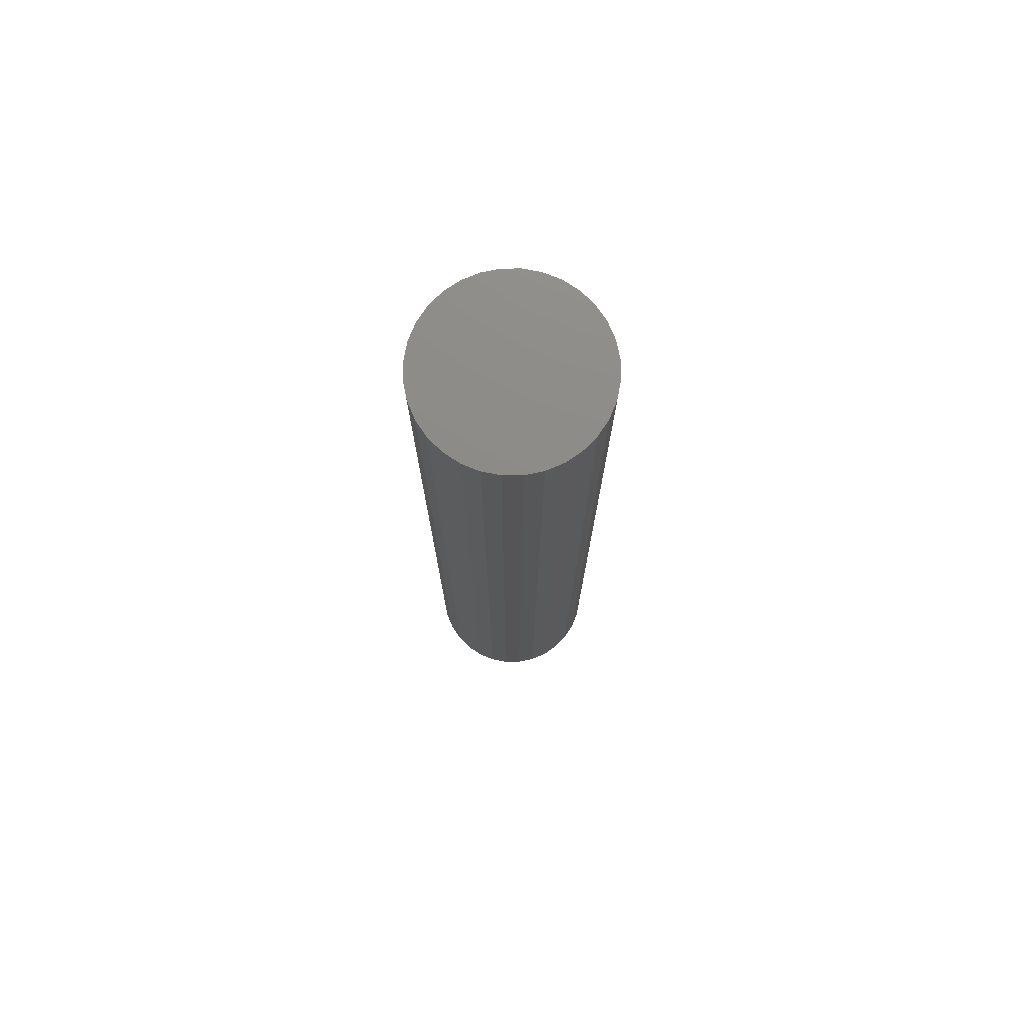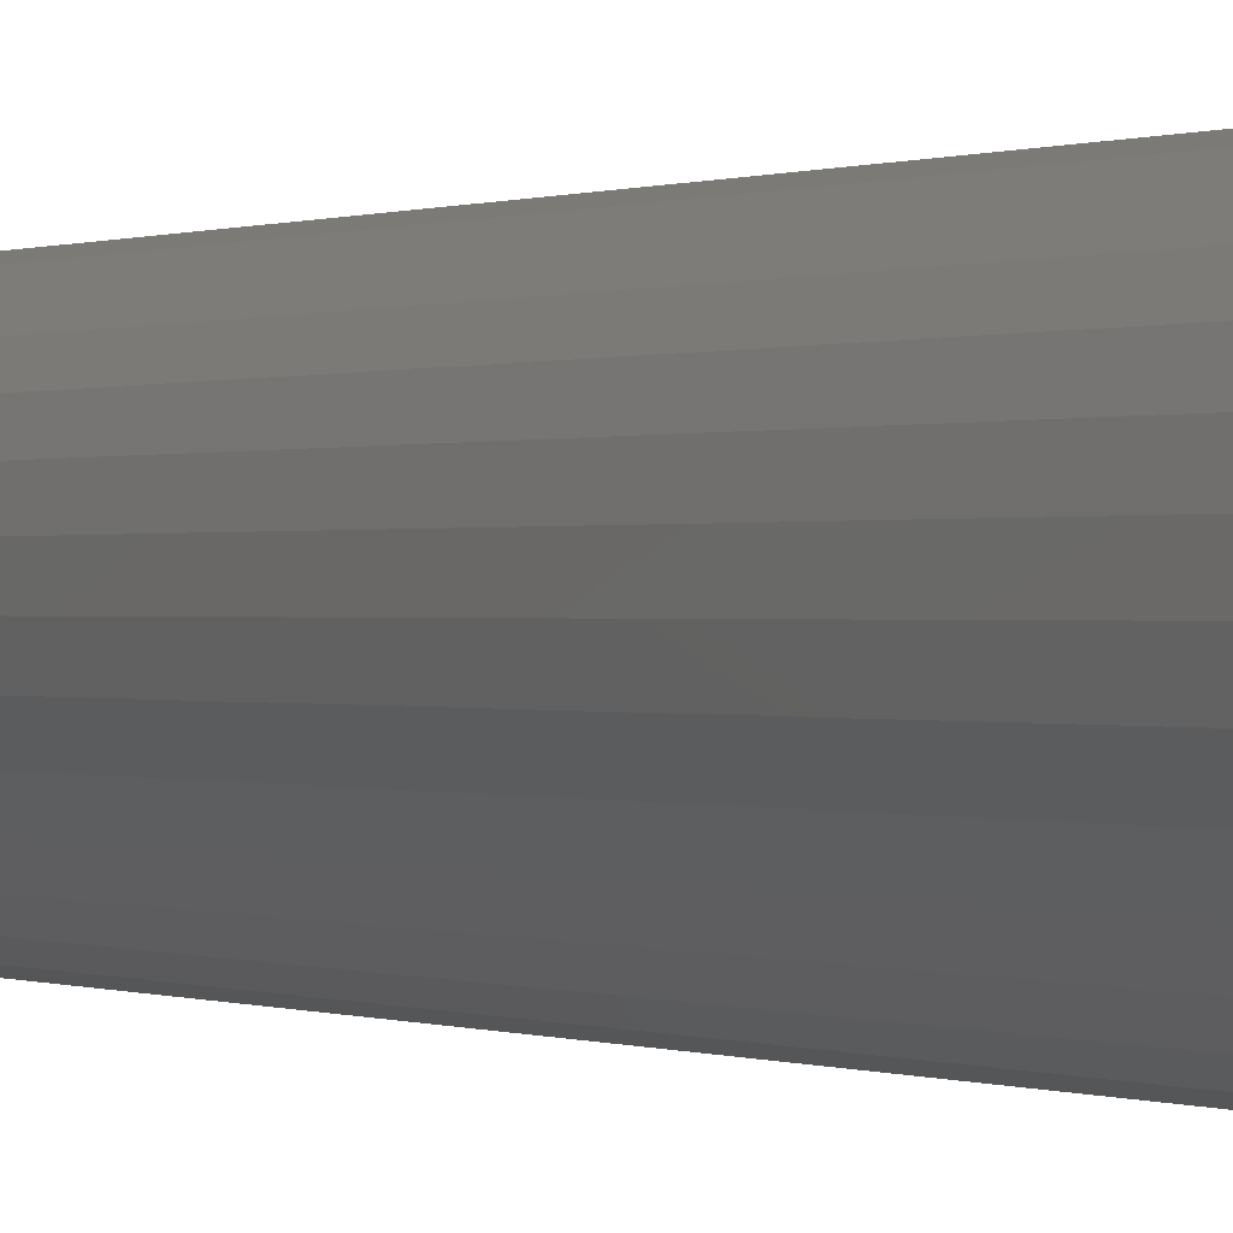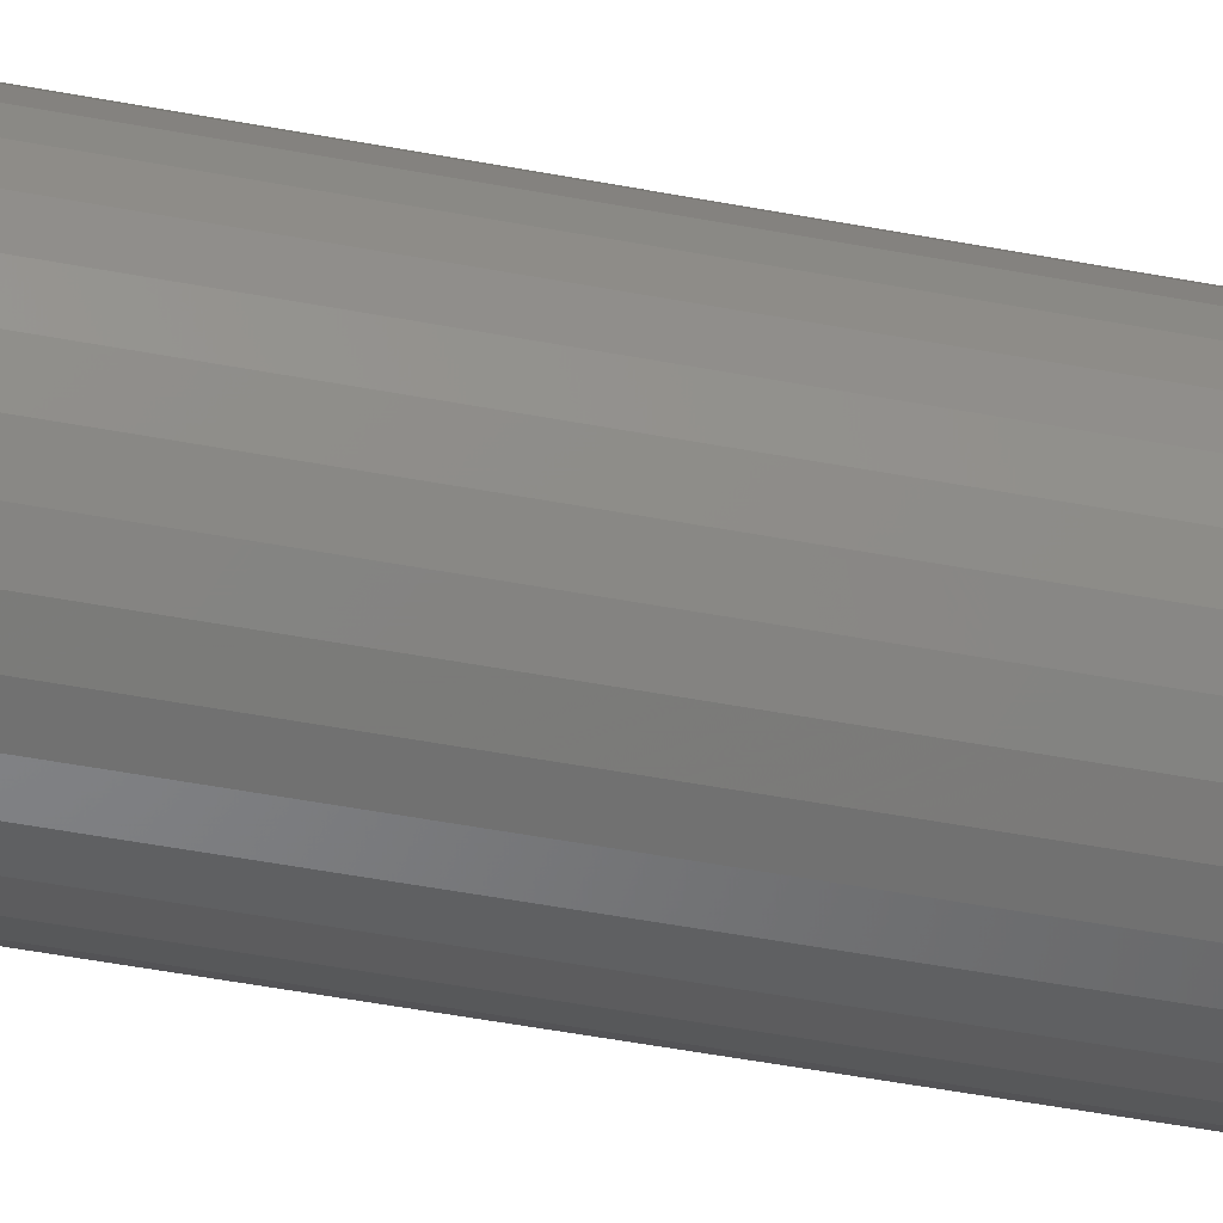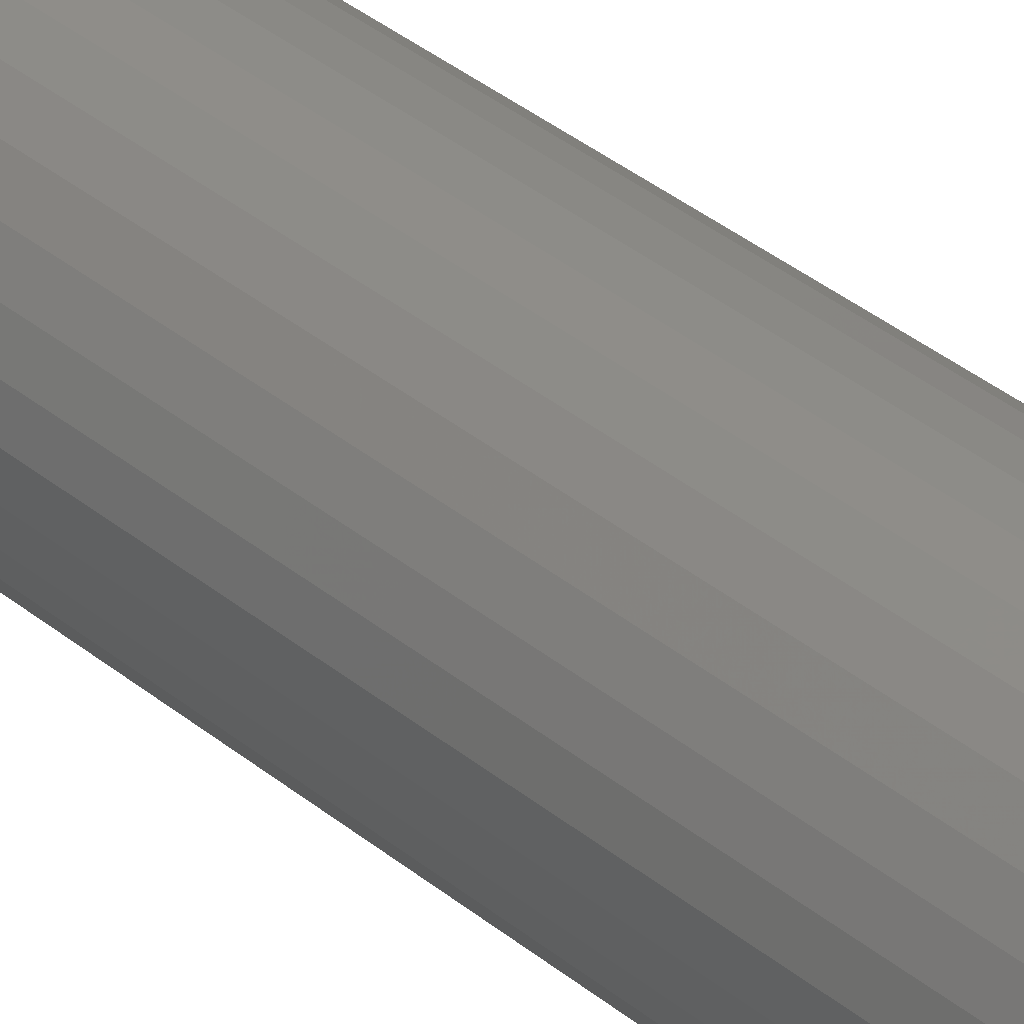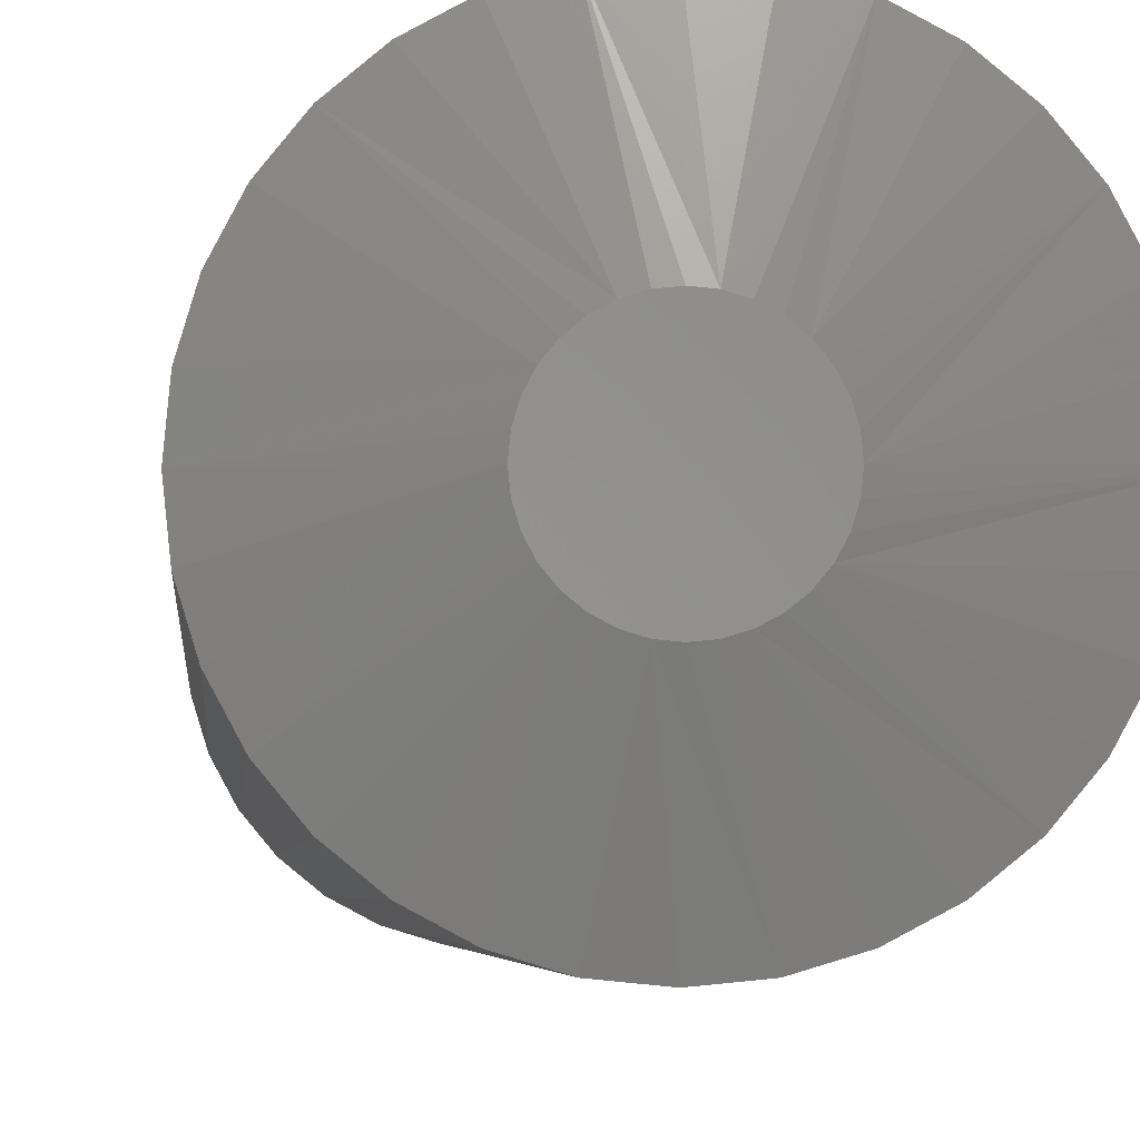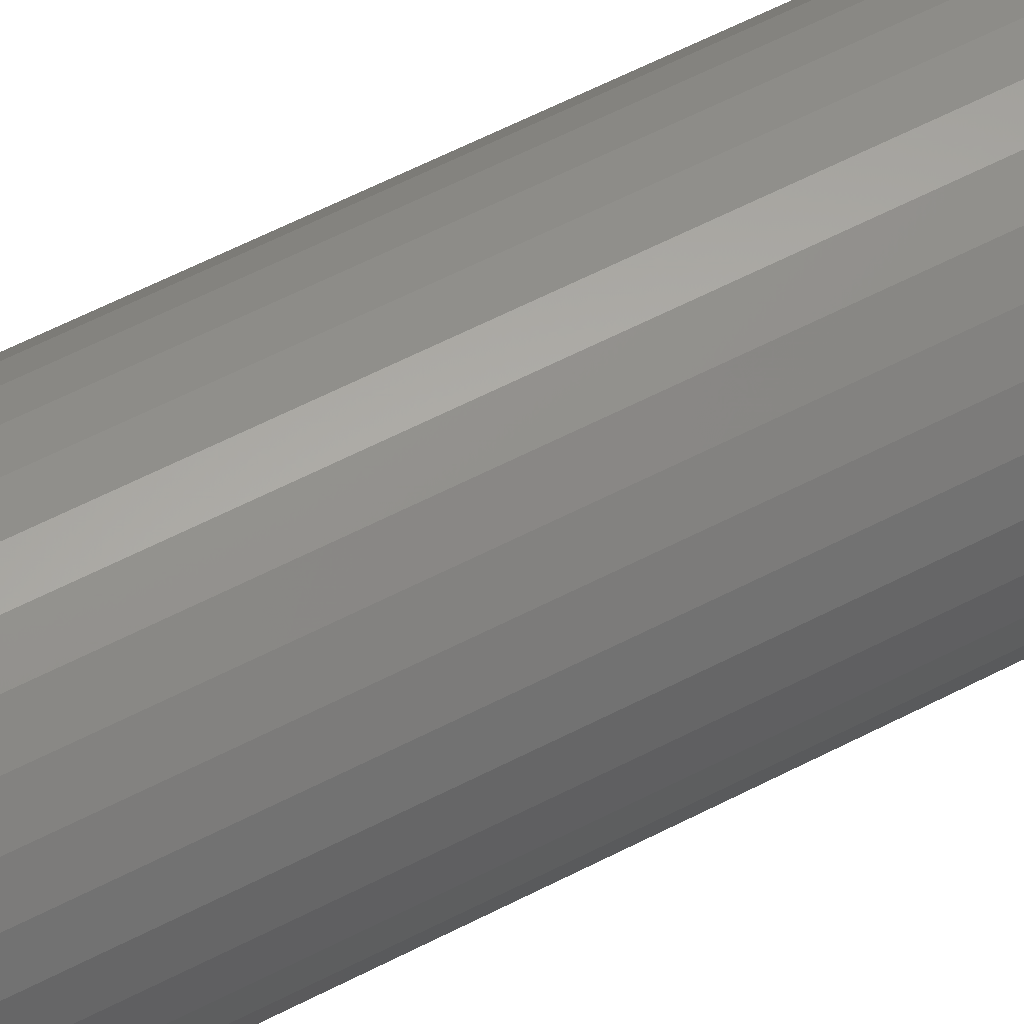
<metadata>
{"format":"stl","ext":"stl","renderer":"f3d","projection":"perspective","resolution":1024,"background":"white","views":[{"elev":75.8,"azim":-17.3,"up":"+Y"},{"elev":0.1,"azim":-24.7,"up":"+Z"},{"elev":-46.0,"azim":77.5,"up":"+Z"},{"elev":39.8,"azim":-45.3,"up":"+Z"},{"elev":-2.2,"azim":-2.4,"up":"+Z"},{"elev":56.8,"azim":61.2,"up":"+Z"}]}
</metadata>
<code>
# stl→obj: 96 verts, 188 faces
v 0.0007401 -0.75 0.02418
v -0.003977 -0.75 0.02371
v -0.008512 -0.75 0.02234
v 0.005457 -0.75 0.02371
v 0.009993 -0.75 0.02234
v -0.01269 -0.75 0.0201
v 0.01417 -0.75 0.0201
v -0.01636 -0.75 0.0171
v 0.01784 -0.75 0.0171
v -0.01936 -0.75 0.01343
v 0.02084 -0.75 0.01343
v -0.0216 -0.75 0.009252
v 0.02308 -0.75 0.009252
v -0.02297 -0.75 0.004717
v 0.02445 -0.75 0.004717
v 0.02445 -0.75 -0.004717
v -0.0216 -0.75 -0.009252
v 0.02308 -0.75 -0.009252
v -0.01936 -0.75 -0.01343
v 0.02084 -0.75 -0.01343
v -0.01636 -0.75 -0.0171
v 0.01784 -0.75 -0.0171
v -0.01269 -0.75 -0.0201
v 0.01417 -0.75 -0.0201
v -0.008512 -0.75 -0.02234
v 0.009993 -0.75 -0.02234
v -0.003977 -0.75 -0.02371
v 0.0007401 -0.75 -0.02418
v 0.005457 -0.75 -0.02371
v 0.02492 -0.75 -2.194e-17
v -0.02344 -0.75 -1.073e-09
v -0.02297 -0.75 -0.004717
v 0.07179 3.944e-18 -8.701e-18
v 0.07179 -0.7344 -2.61e-17
v 0.07043 3.868e-18 -0.01386
v 0.07043 -0.7344 -0.01386
v 0.06638 3.644e-18 -0.02719
v 0.06638 -0.7344 -0.02719
v 0.05982 3.279e-18 -0.03947
v 0.05982 -0.7344 -0.03947
v 0.05098 2.789e-18 -0.05024
v 0.05098 -0.7344 -0.05024
v 0.04021 2.191e-18 -0.05908
v 0.04021 -0.7344 -0.05908
v 0.02793 1.509e-18 -0.06564
v 0.02793 -0.7344 -0.06564
v 0.0146 7.695e-19 -0.06969
v 0.0146 -0.7344 -0.06969
v 0.0007401 -9.66e-34 -0.07105
v 0.0007401 -0.7344 -0.07105
v -0.01312 -7.695e-19 -0.06969
v -0.01312 -0.7344 -0.06969
v -0.02645 -1.509e-18 -0.06564
v -0.02645 -0.7344 -0.06564
v -0.03873 -2.191e-18 -0.05908
v -0.03873 -0.7344 -0.05908
v -0.0495 -2.789e-18 -0.05024
v -0.0495 -0.7344 -0.05024
v -0.05834 -3.279e-18 -0.03947
v -0.05834 -0.7344 -0.03947
v -0.0649 -3.644e-18 -0.02719
v -0.0649 -0.7344 -0.02719
v -0.06895 -3.868e-18 -0.01386
v -0.06895 -0.7344 -0.01386
v -0.07031 -3.944e-18 8.701e-18
v -0.07031 -0.7344 8.701e-18
v -0.06895 -3.868e-18 0.01386
v -0.06895 -0.7344 0.01386
v -0.0649 -3.644e-18 0.02719
v -0.0649 -0.7344 0.02719
v -0.05834 -3.279e-18 0.03947
v -0.05834 -0.7344 0.03947
v -0.0495 -2.789e-18 0.05024
v -0.0495 -0.7344 0.05024
v -0.03873 -2.191e-18 0.05908
v -0.03873 -0.7344 0.05908
v -0.02645 -1.509e-18 0.06564
v -0.02645 -0.7344 0.06564
v -0.01312 -7.695e-19 0.06969
v -0.01312 -0.7344 0.06969
v 0.0007401 4.83e-34 0.07105
v 0.0007401 -0.7344 0.07105
v 0.0146 7.695e-19 0.06969
v 0.0146 -0.7344 0.06969
v 0.02793 1.509e-18 0.06564
v 0.02793 -0.7344 0.06564
v 0.04021 2.191e-18 0.05908
v 0.04021 -0.7344 0.05908
v 0.05098 2.789e-18 0.05024
v 0.05098 -0.7344 0.05024
v 0.05982 3.279e-18 0.03947
v 0.05982 -0.7344 0.03947
v 0.06638 3.644e-18 0.02719
v 0.06638 -0.7344 0.02719
v 0.07043 3.868e-18 0.01386
v 0.07043 -0.7344 0.01386
f 1 2 3
f 4 1 3
f 4 3 5
f 5 3 6
f 5 6 7
f 7 6 8
f 7 8 9
f 9 8 10
f 9 10 11
f 11 10 12
f 11 12 13
f 13 12 14
f 13 14 15
f 16 17 18
f 18 17 19
f 18 19 20
f 20 19 21
f 20 21 22
f 22 21 23
f 22 23 24
f 24 23 25
f 24 25 26
f 26 25 27
f 26 27 28
f 26 28 29
f 15 14 30
f 30 14 31
f 30 31 16
f 16 31 32
f 16 32 17
f 33 34 35
f 35 34 36
f 35 36 37
f 37 36 38
f 37 38 39
f 39 38 40
f 39 40 41
f 41 40 42
f 41 42 43
f 43 42 44
f 43 44 45
f 45 44 46
f 45 46 47
f 47 46 48
f 47 48 49
f 49 48 50
f 49 50 51
f 51 50 52
f 51 52 53
f 53 52 54
f 53 54 55
f 55 54 56
f 55 56 57
f 57 56 58
f 57 58 59
f 59 58 60
f 59 60 61
f 61 60 62
f 61 62 63
f 63 62 64
f 63 64 65
f 65 64 66
f 65 66 67
f 67 66 68
f 67 68 69
f 69 68 70
f 69 70 71
f 71 70 72
f 71 72 73
f 73 72 74
f 73 74 75
f 75 74 76
f 75 76 77
f 77 76 78
f 77 78 79
f 79 78 80
f 79 80 81
f 81 80 82
f 81 82 83
f 83 82 84
f 83 84 85
f 85 84 86
f 85 86 87
f 87 86 88
f 87 88 89
f 89 88 90
f 89 90 91
f 91 90 92
f 91 92 93
f 93 92 94
f 93 94 95
f 95 94 96
f 95 96 33
f 33 96 34
f 88 86 9
f 90 88 9
f 9 92 90
f 11 92 9
f 13 92 11
f 92 13 15
f 82 80 4
f 84 82 4
f 4 86 84
f 5 86 4
f 7 86 5
f 7 9 86
f 76 74 3
f 78 76 3
f 3 80 78
f 2 80 3
f 1 80 2
f 1 4 80
f 70 68 10
f 72 70 10
f 10 74 72
f 8 74 10
f 6 74 8
f 6 3 74
f 66 31 14
f 66 14 12
f 66 12 10
f 66 10 68
f 30 34 96
f 30 96 94
f 30 94 92
f 30 92 15
f 56 54 21
f 58 56 21
f 21 60 58
f 19 60 21
f 17 60 19
f 60 17 32
f 50 48 27
f 52 50 27
f 27 54 52
f 25 54 27
f 23 54 25
f 23 21 54
f 44 42 26
f 46 44 26
f 26 48 46
f 29 48 26
f 28 48 29
f 28 27 48
f 38 36 20
f 40 38 20
f 20 42 40
f 22 42 20
f 24 42 22
f 24 26 42
f 34 30 16
f 34 16 18
f 34 18 20
f 34 20 36
f 31 66 64
f 31 64 62
f 31 62 60
f 31 60 32
f 81 83 79
f 77 79 83
f 85 77 83
f 75 77 85
f 87 75 85
f 73 75 87
f 89 73 87
f 71 73 89
f 91 71 89
f 41 57 39
f 55 57 41
f 43 55 41
f 53 55 43
f 45 53 43
f 51 53 45
f 47 51 45
f 49 51 47
f 57 59 39
f 39 59 61
f 39 61 37
f 37 61 63
f 37 63 35
f 35 63 65
f 35 65 33
f 33 65 67
f 33 67 95
f 95 67 69
f 95 69 93
f 93 69 71
f 93 71 91

</code>
